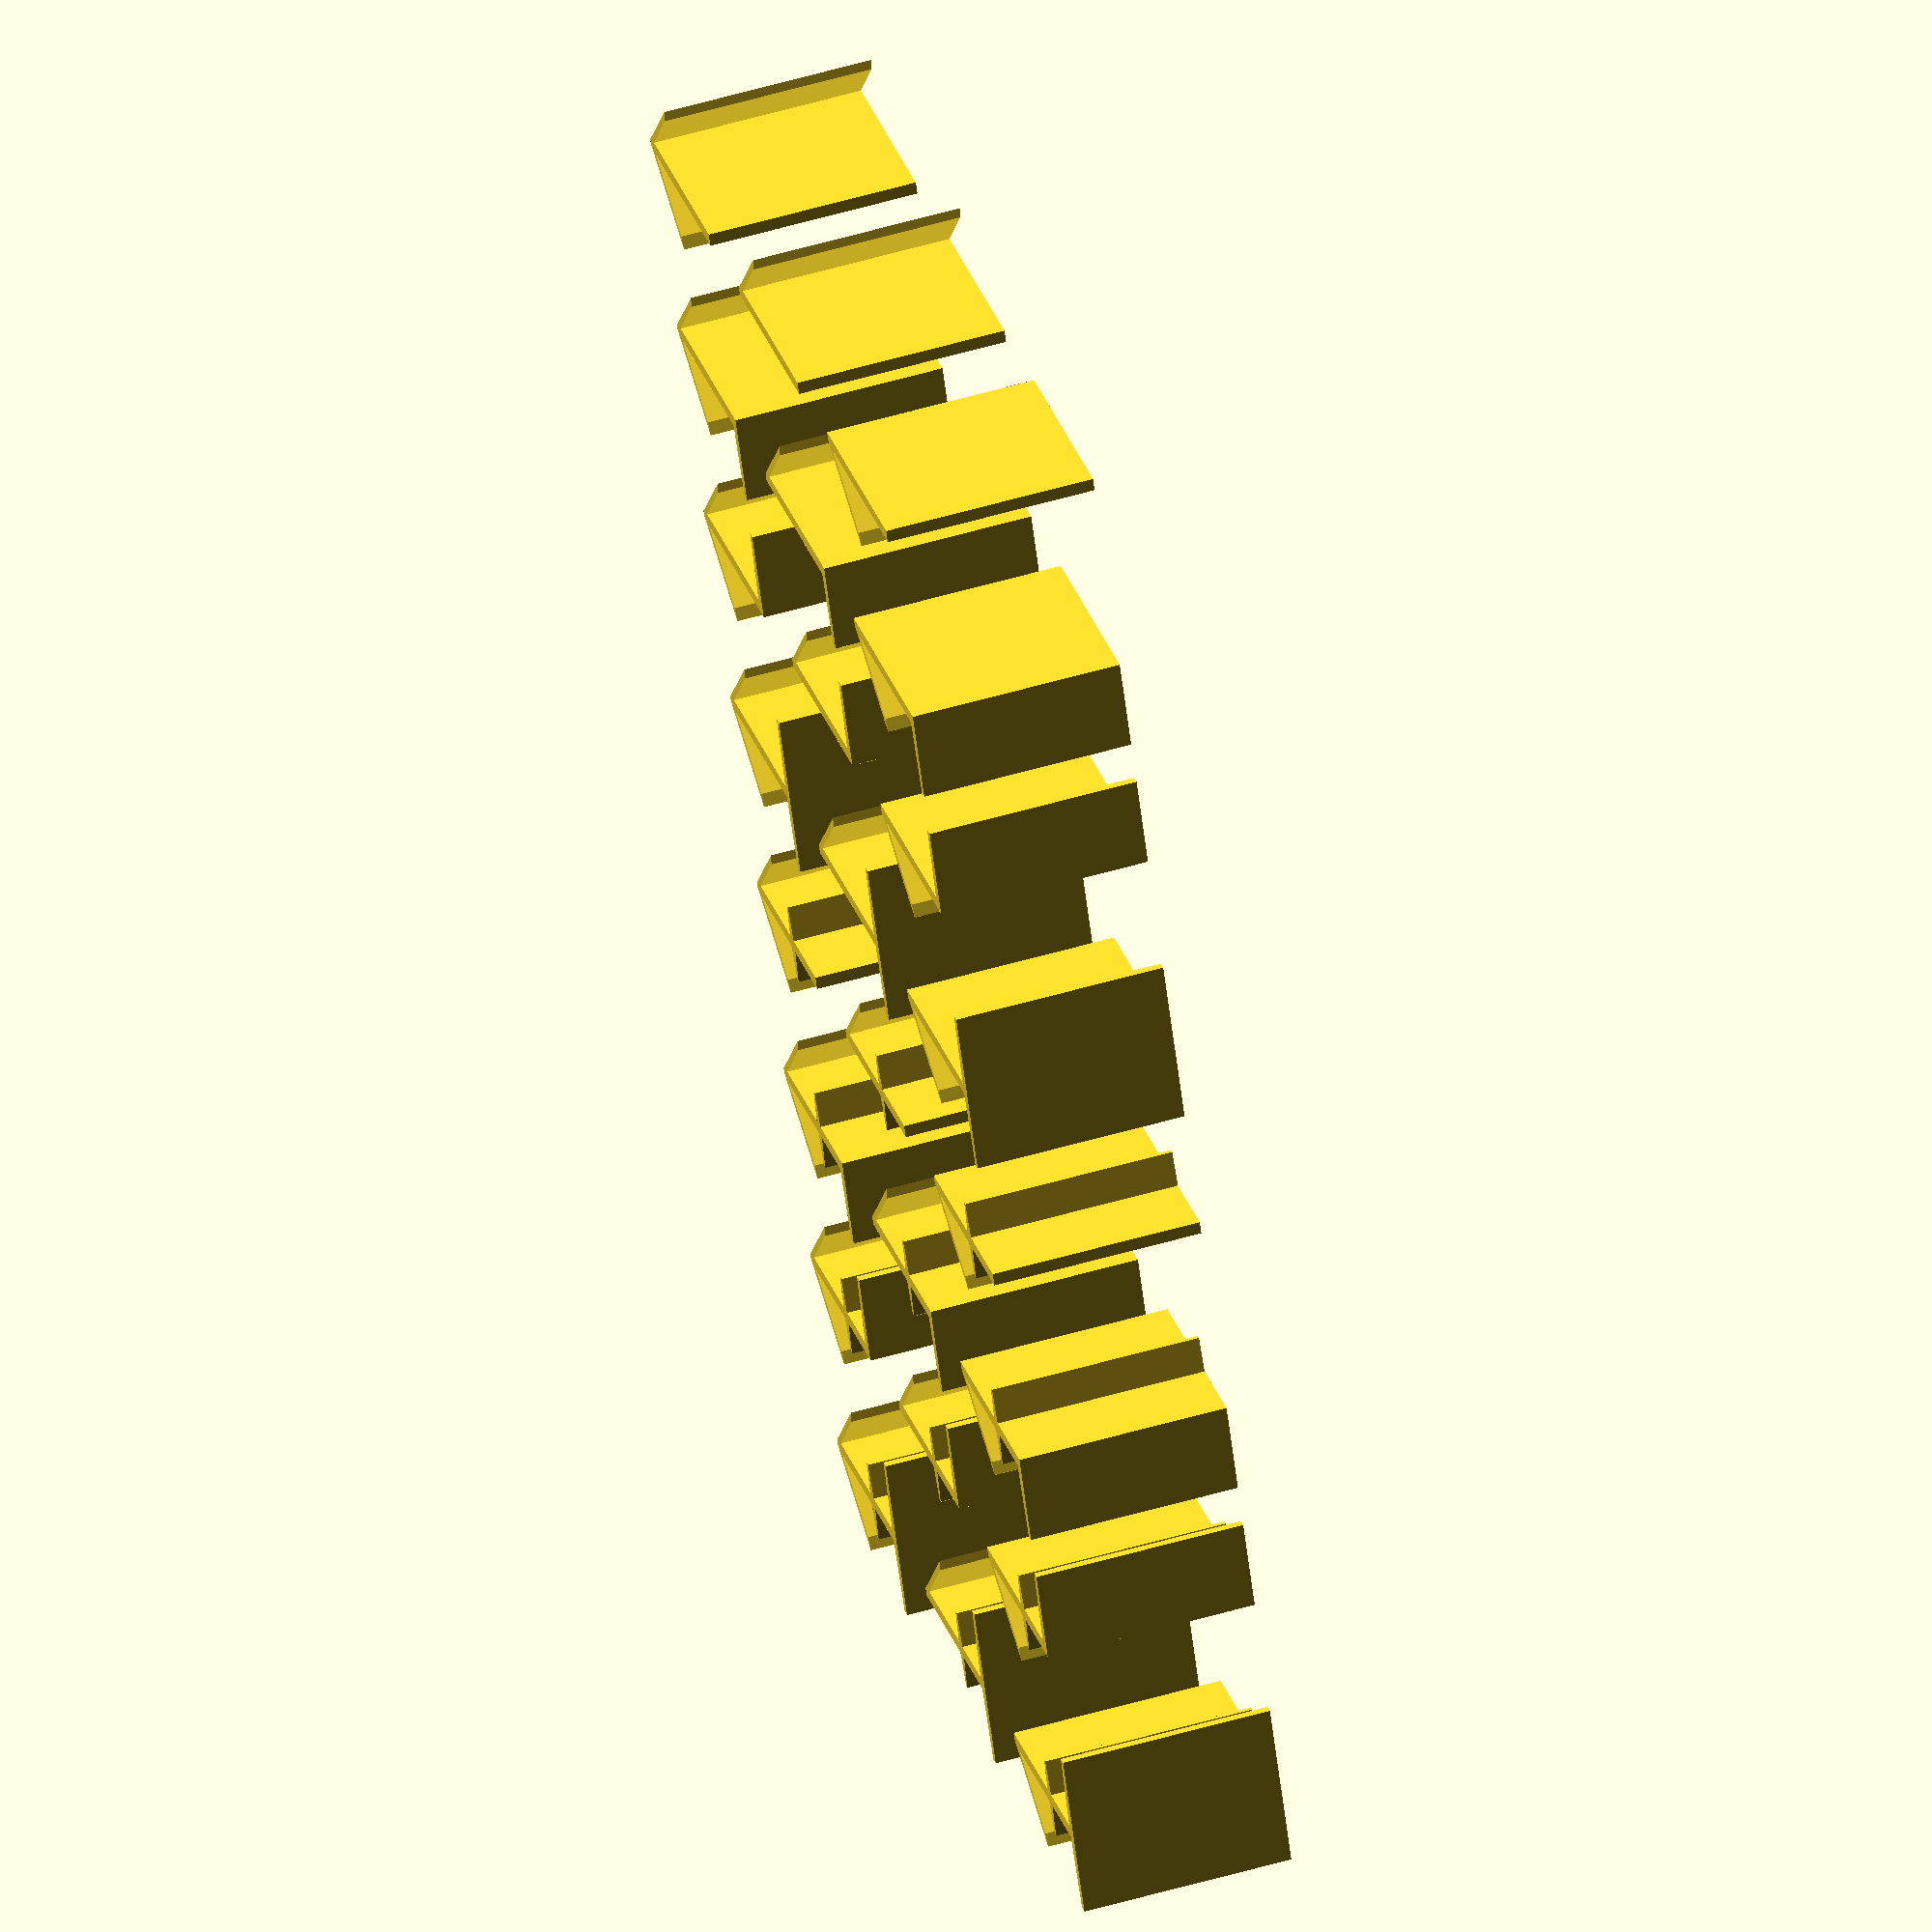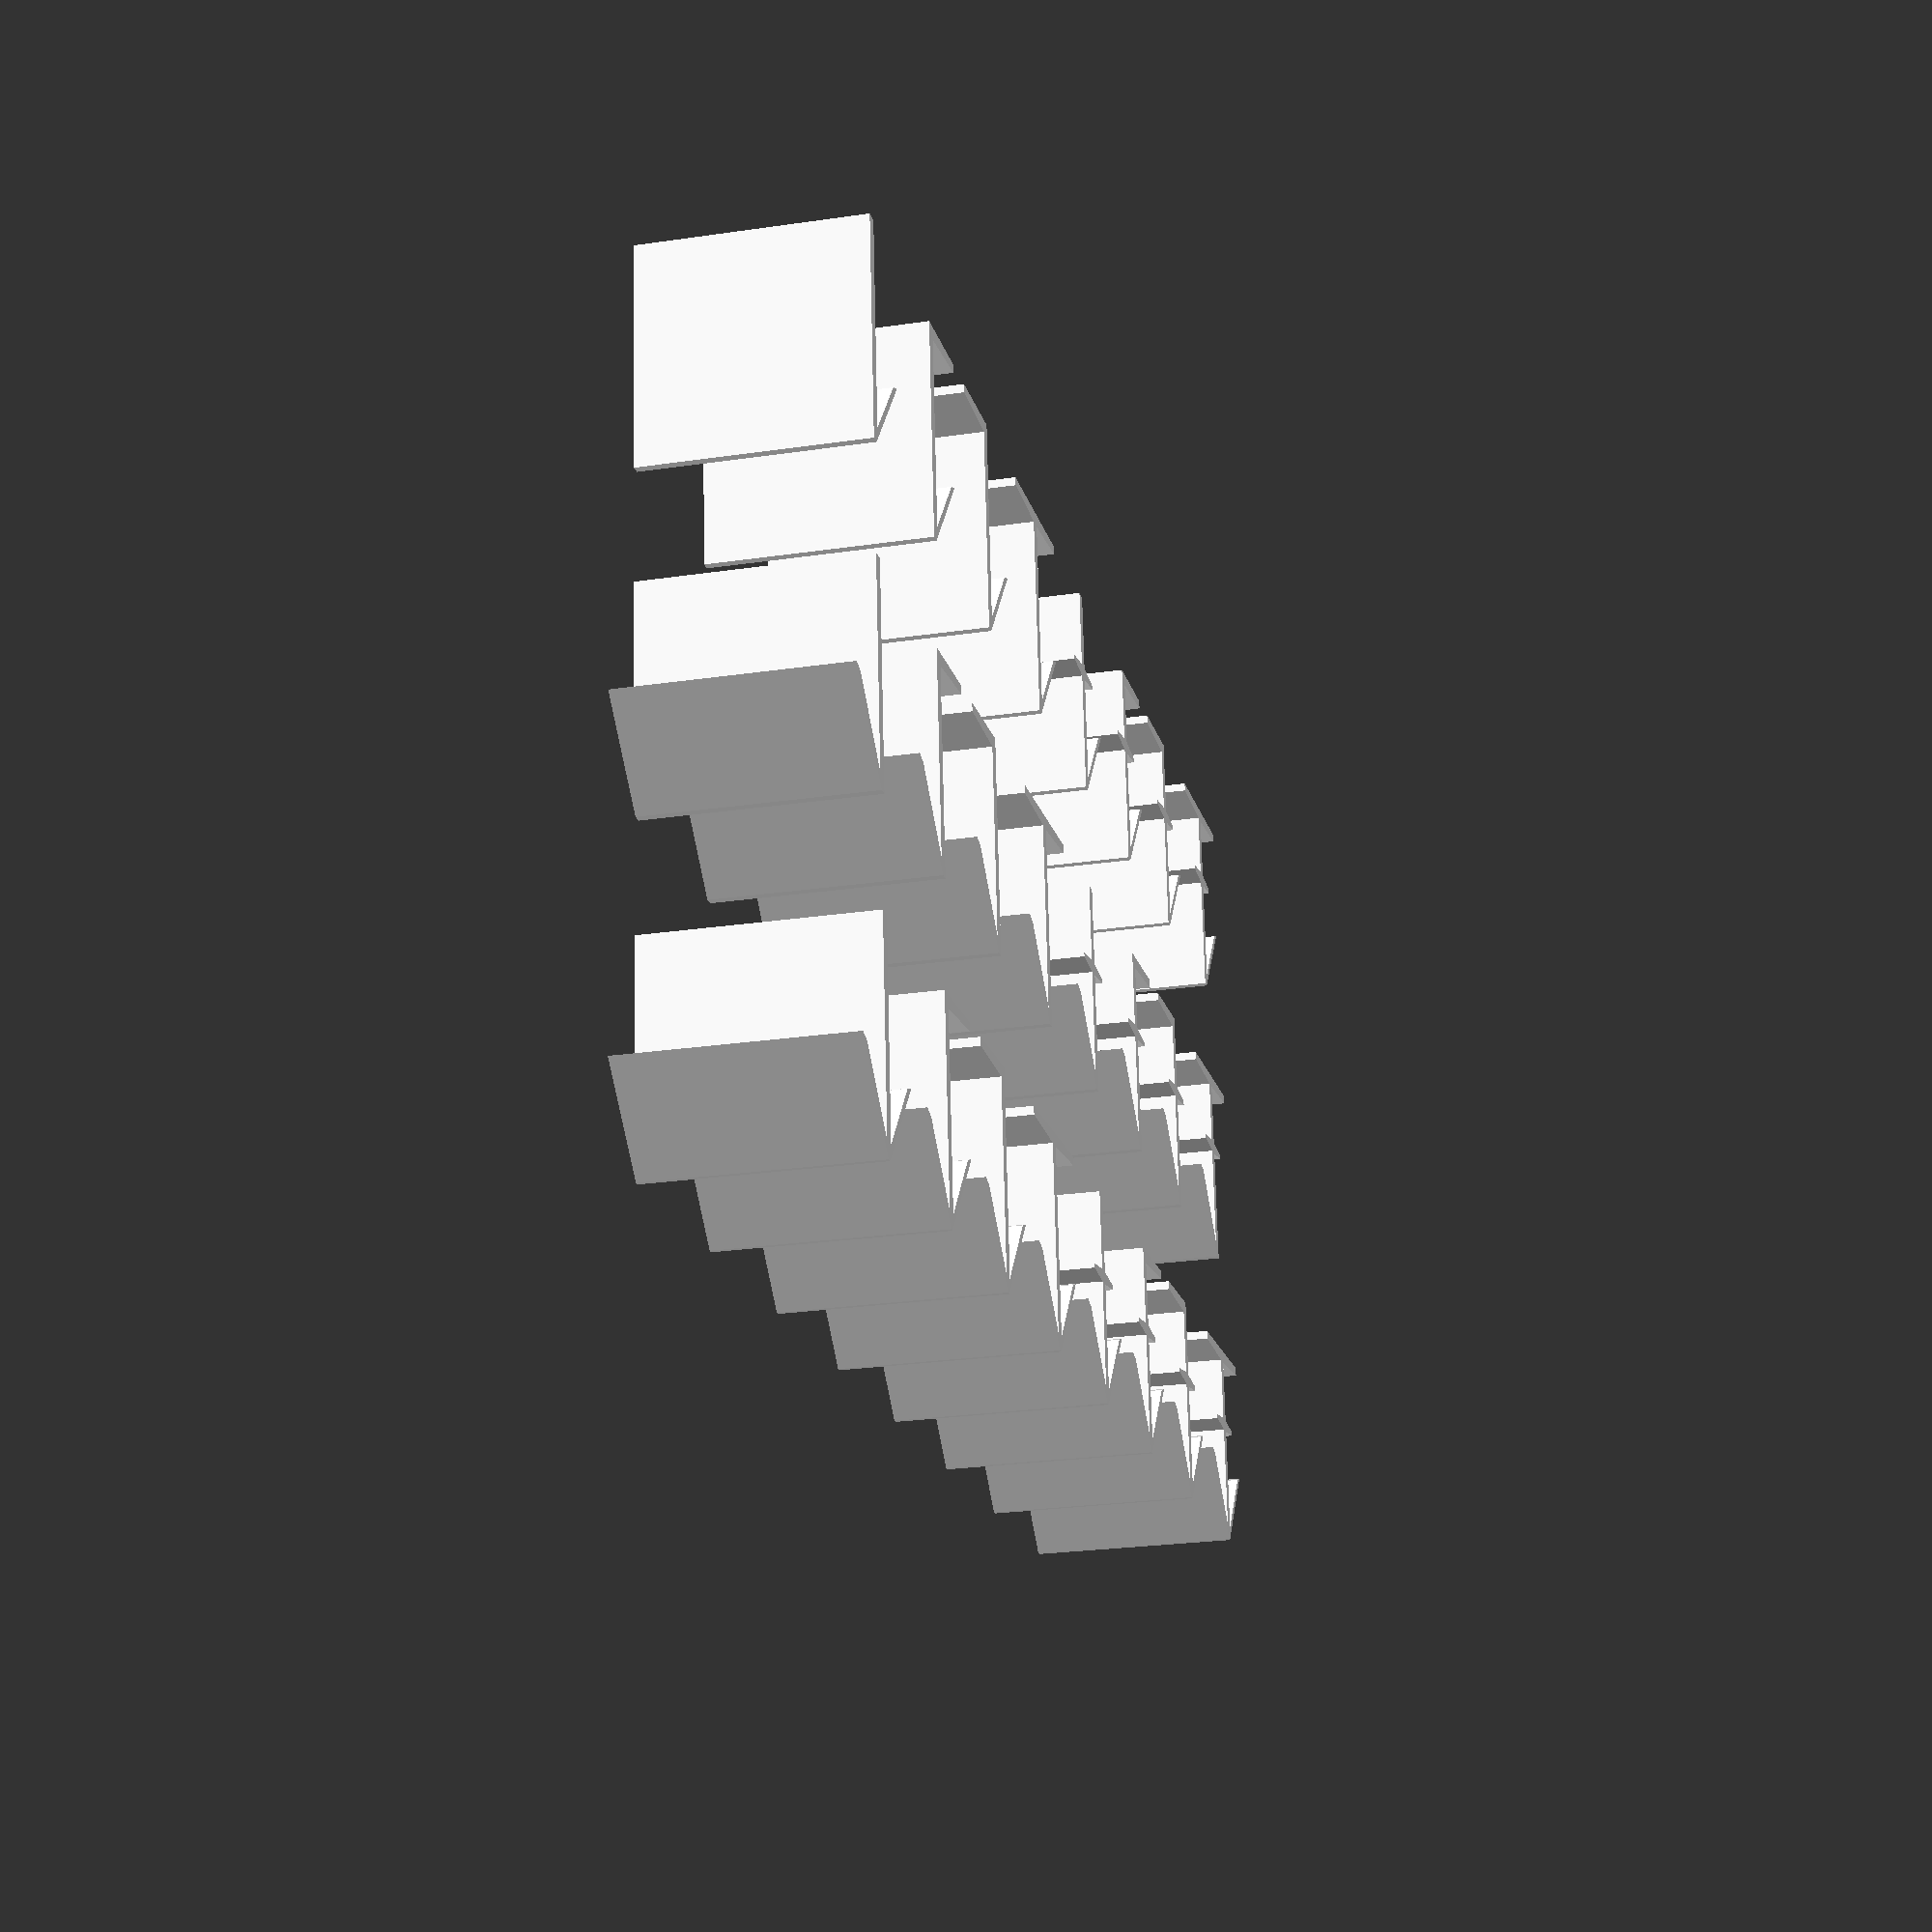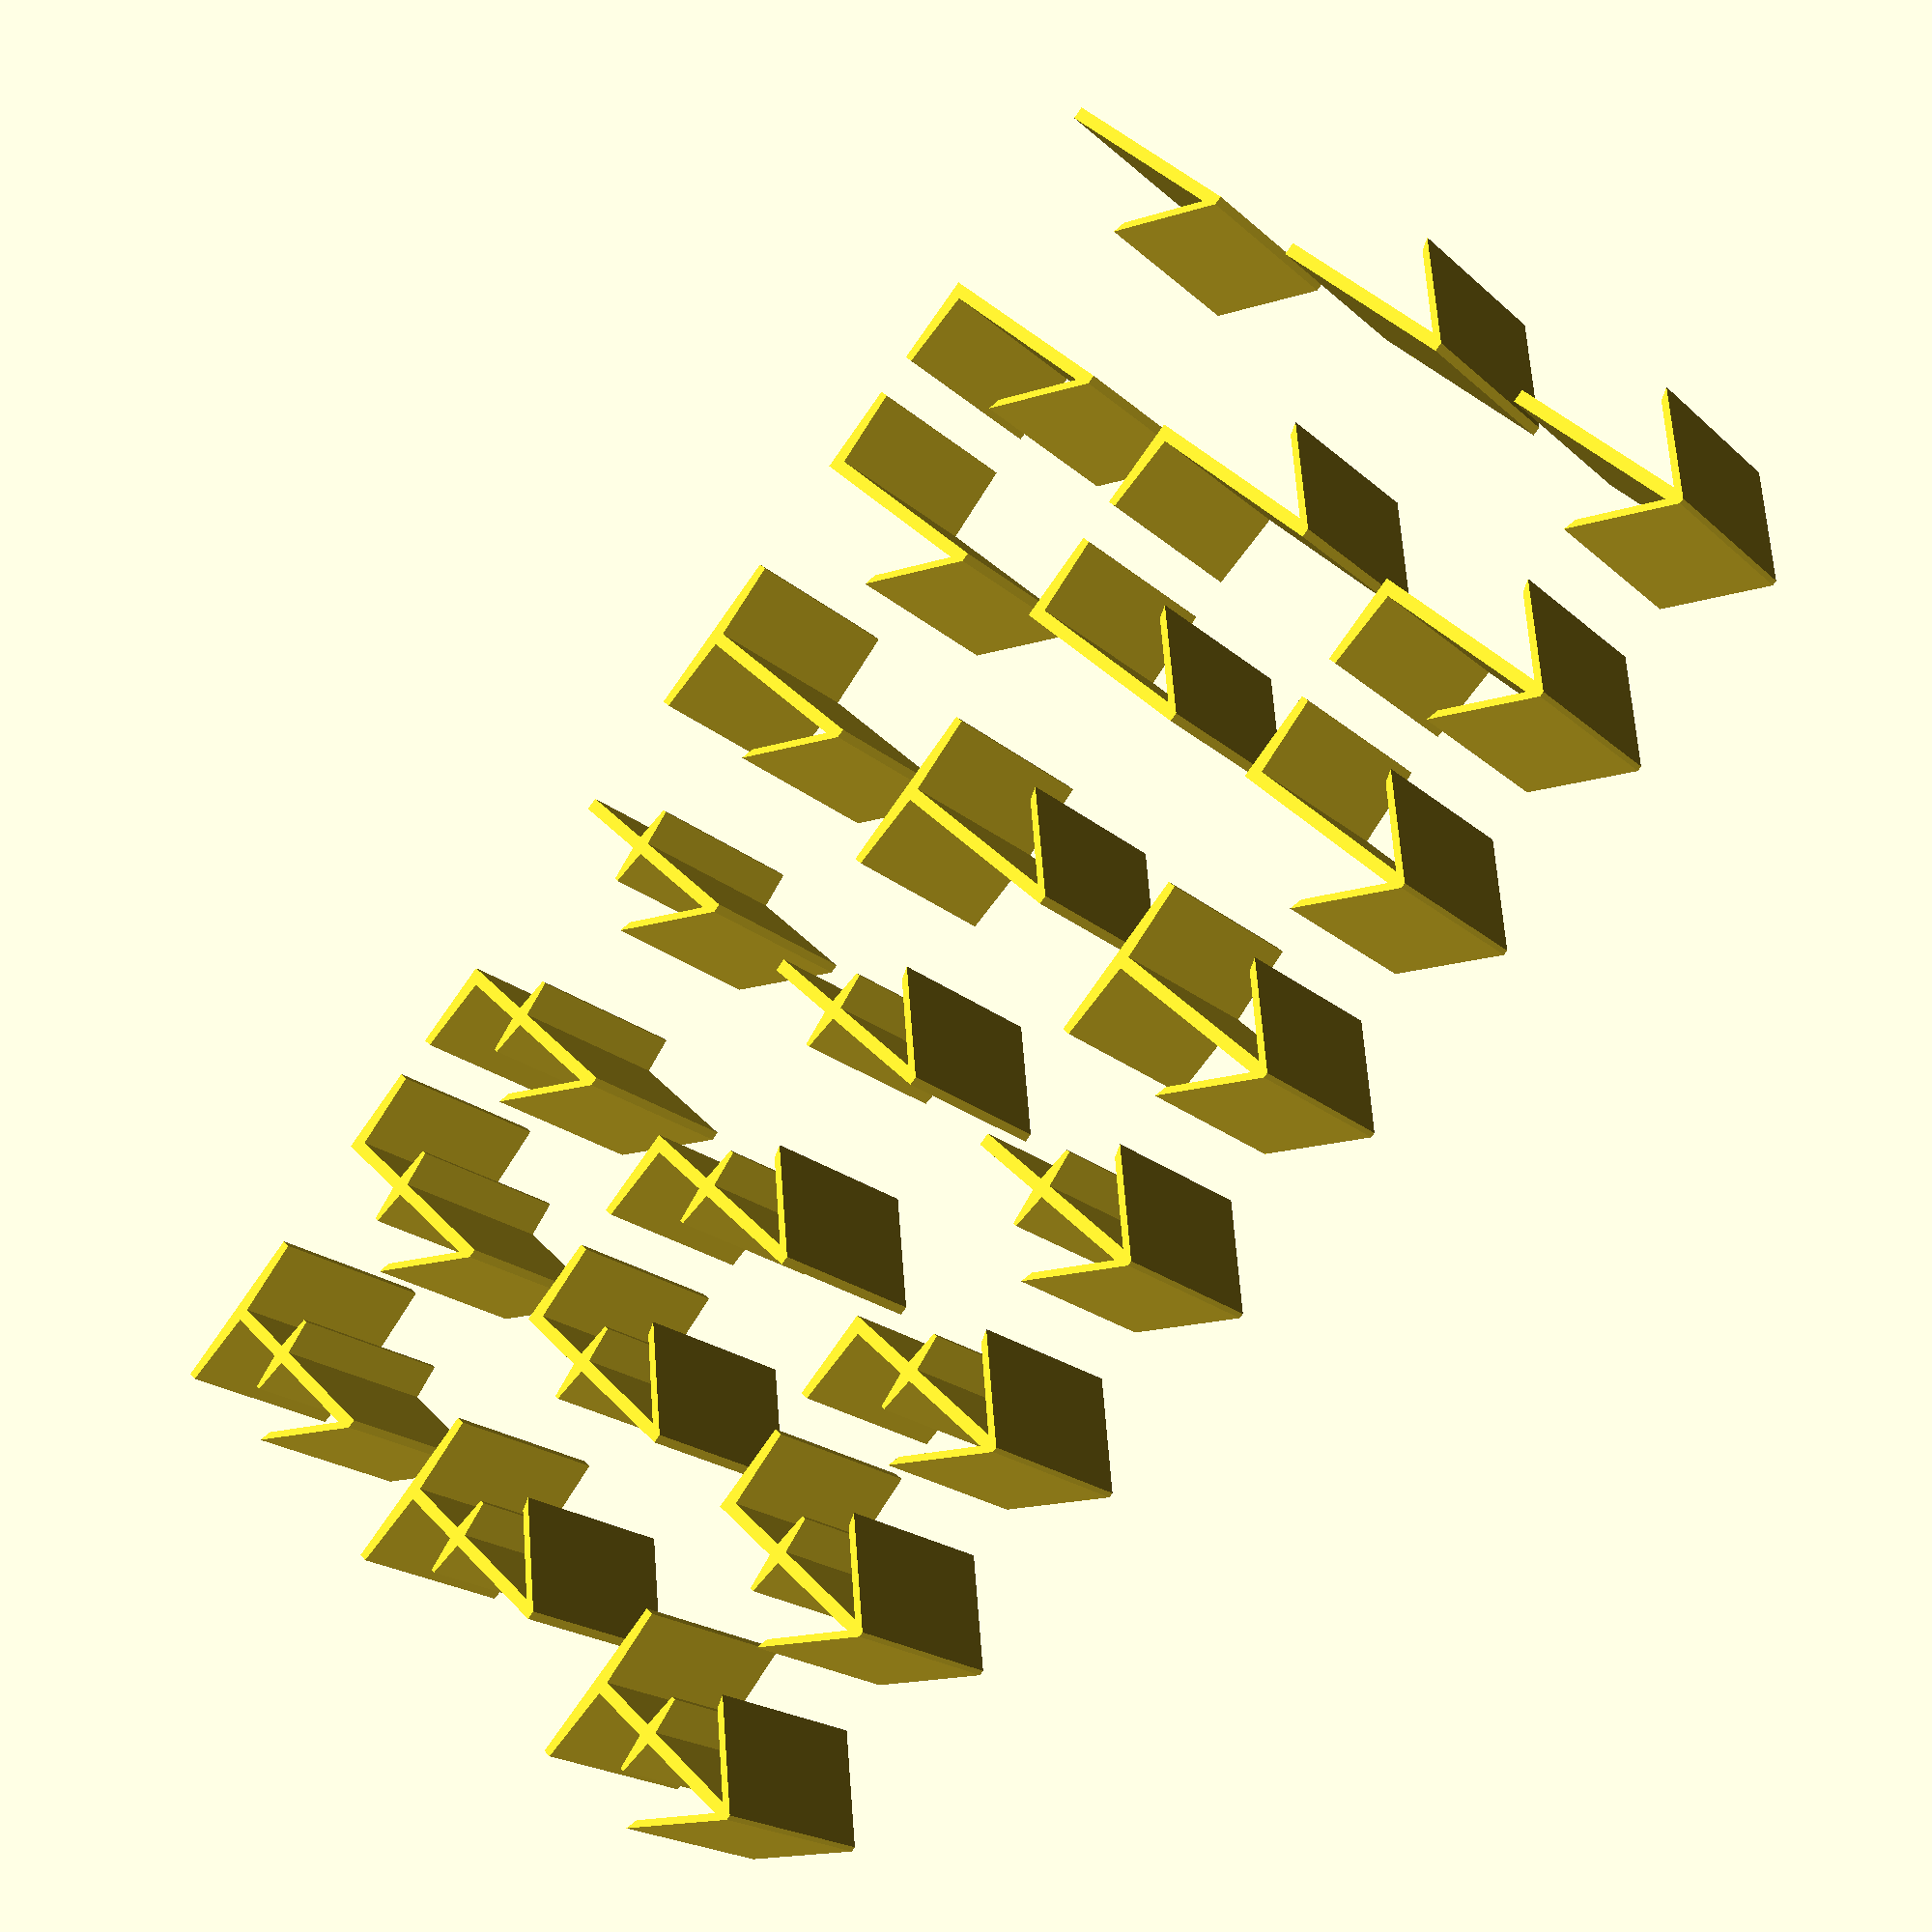
<openscad>
function trib(x) = (x <= 3 ? 1 : trib(x-1) + trib(x-2) + trib(x-3) );
tribonacci = trib(18) / trib(17);
tip_angle = acos(2 - tribonacci);

weight = 3;
width = 100;

foot_bevel = 2;
cross_bevel = 2;
head_bevel = 2;

head_len = 40;
head_rad = tan(tip_angle/2) * head_len;

tip_narrow = 0.4;

foot = 40;
mark = 20;
mark_at = 40;

head_base = 2*weight * head_len / head_rad;

points = [

    // 0-3: base line
    [0,  weight],
    [0, -weight],
    [width,  weight],
    [width, -weight],
    // NOTE: 3 and 4 are usually paired with 25 and 24 respectively, not used together

    // 4-5: arrow head bases
    [width - head_base,  weight],
    [width - head_base, -weight],

    // 6-7: footer bases
    [2*weight,  weight],
    [2*weight, -weight],

    // 8-9: top arrow head
    [width - head_len,              head_rad + weight],
    [width - head_len + head_bevel, head_rad - weight],

    // 10-11: bottom arrow head
    [width - head_len,              -head_rad - weight],
    [width - head_len + head_bevel, -head_rad + weight],

    // 12-15: footer
    [0,                      foot],
    [2*weight - foot_bevel,  foot],
    [0,                     -foot],
    [2*weight - foot_bevel, -foot],

    // 16-19: cross mark
    [mark_at - weight + cross_bevel,  mark],
    [mark_at + weight - cross_bevel,  mark],
    [mark_at - weight + cross_bevel, -mark],
    [mark_at + weight - cross_bevel, -mark],

    // 20-23: cross mark bases
    [mark_at - weight,  weight],
    [mark_at - weight, -weight],
    [mark_at + weight,  weight],
    [mark_at + weight, -weight],

    // 24-25: tip
    [width,  weight*tip_narrow],
    [width, -weight*tip_narrow],

];

paths = [

    // 1. base + bottom arrow
    [ 0, 2, 25, 10, 11, 5, 1 ],

    // 2. base + top arrow
    [ 1, 3, 24, 8, 9, 4, 0 ],

    // 3. base + full arrow
    [ 0, 4, 9, 8, 24, 25, 10, 11, 5, 1 ],

    // 4. base + bottom foot + bottom arrow
    [ 0, 2, 25, 10, 11, 5, 7, 15, 14 ],

    // 5. base + bottom foot + top arrow
    [ 14, 15, 7, 3, 24, 8, 9, 4, 0 ],

    // 6. base + bottom foot + full arrow
    [ 0, 4, 9, 8, 24, 25, 10, 11, 5, 7, 15, 14 ],

    // 7. base + top foot + bottom arrow
    [ 12, 13, 6, 2, 25, 10, 11, 5, 1 ],

    // 8. base + top foot + top arrow
    [ 1, 3, 24, 8, 9, 4, 6, 13, 12 ],

    // 9. base + top foot + full arrow
    [ 12, 13, 6, 4, 9, 8, 24, 25, 10, 11, 5, 1 ],

    // 10. base + full foot + bottom arrow
    [ 12, 13, 6, 2, 25, 10, 11, 5, 7, 15, 14 ],

    // 11. base + top arrow
    [ 14, 15, 7, 3, 24, 8, 9, 4, 6, 13, 12 ],

    // 12. base + full arrow
    [ 12, 13, 6, 4, 9, 8, 24, 25, 10, 11, 5, 7, 15, 14 ],

    // 13. base + cross mark + bottom arrow
    [ 0, 20, 16, 17, 22, 2, 25, 10, 11, 5, 23, 19, 18, 21, 1 ],

    // 14. base + cross mark + top arrow
    [ 1, 21, 18, 19, 23, 3, 24, 8, 9, 4, 22, 17, 16, 20, 0 ],

    // 15. base + cross mark + full arrow
    [ 0, 20, 16, 17, 22, 4, 9, 8, 24, 25, 10, 11, 5, 23, 19, 18, 21, 1 ],

    // 16. base + cross mark + bottom foot + bottom arrow
    [ 0, 20, 16, 17, 22, 2, 25, 10, 11, 5, 23, 19, 18, 21, 7, 15, 14 ],

    // 17. base + cross mark + bottom foot + top arrow
    [ 14, 15, 7, 21, 18, 19, 23, 3, 24, 8, 9, 4, 22, 17, 16, 20, 0 ],

    // 18. base + cross mark + bottom foot + full arrow
    [ 0, 20, 16, 17, 22, 4, 9, 8, 24, 25, 10, 11, 5, 23, 19, 18, 21, 7, 15, 14 ],

    // 19. base + cross mark + top foot + bottom arrow
    [ 12, 13, 6, 20, 16, 17, 22, 2, 25, 10, 11, 5, 23, 19, 18, 21, 1 ],

    // 20. base + cross mark + top foot + top arrow
    [ 1, 21, 18, 19, 23, 3, 24, 8, 9, 4, 22, 17, 16, 20, 6, 13, 12 ],

    // 21. base + cross mark + top foot + full arrow
    [ 12, 13, 6, 20, 16, 17, 22, 4, 9, 8, 24, 25, 10, 11, 5, 23, 19, 18, 21, 1 ],

    // 22. base + cross mark + full foot + bottom arrow
    [ 12, 13, 6, 20, 16, 17, 22, 2, 25, 10, 11, 5, 23, 19, 18, 21, 7, 15, 14 ],

    // 23. base + cross mark + top arrow
    [ 14, 15, 7, 21, 18, 19, 23, 3, 24, 8, 9, 4, 22, 17, 16, 20, 6, 13, 12 ],

    // 24. base + cross mark + full arrow
    [ 12, 13, 6, 20, 16, 17, 22, 4, 9, 8, 24, 25, 10, 11, 5, 23, 19, 18, 21, 7, 15, 14 ],

];

module octernary(n) {
    h = max(foot, head_rad + weight);
    max_dim = max(width, 2*h);

    scale([1/max_dim, 1/max_dim, 1])
    translate([0, h, 0])
    polygon(points, paths=[paths[n-1]]);
}

ch = 1.0;
cw = 1.5;

translate([0, 7*ch, 0]) {
    translate([   0, 0, 0]) octernary(1);
    translate([  cw, 0, 0]) octernary(2);
    translate([2*cw, 0, 0]) octernary(3);
};

translate([0, 6*ch, 0]) {
    translate([   0, 0, 0]) octernary(4);
    translate([  cw, 0, 0]) octernary(5);
    translate([2*cw, 0, 0]) octernary(6);
};

translate([0, 5*ch, 0]) {
    translate([   0, 0, 0]) octernary(7);
    translate([  cw, 0, 0]) octernary(8);
    translate([2*cw, 0, 0]) octernary(9);
};

translate([0, 4*ch, 0]) {
    translate([   0, 0, 0]) octernary(10);
    translate([  cw, 0, 0]) octernary(11);
    translate([2*cw, 0, 0]) octernary(12);
};

translate([0, 3*ch, 0]) {
    translate([   0, 0, 0]) octernary(13);
    translate([  cw, 0, 0]) octernary(14);
    translate([2*cw, 0, 0]) octernary(15);
};

translate([0, 2*ch, 0]) {
    translate([   0, 0, 0]) octernary(16);
    translate([  cw, 0, 0]) octernary(17);
    translate([2*cw, 0, 0]) octernary(18);
};

translate([0, ch, 0]) {
    translate([   0, 0, 0]) octernary(19);
    translate([  cw, 0, 0]) octernary(20);
    translate([2*cw, 0, 0]) octernary(21);
};

translate([0, 0, 0]) {
    translate([   0, 0, 0]) octernary(22);
    translate([  cw, 0, 0]) octernary(23);
    translate([2*cw, 0, 0]) octernary(24);
};

</openscad>
<views>
elev=126.4 azim=204.3 roll=287.4 proj=o view=wireframe
elev=204.7 azim=275.7 roll=76.4 proj=p view=solid
elev=19.5 azim=42.9 roll=31.7 proj=p view=wireframe
</views>
